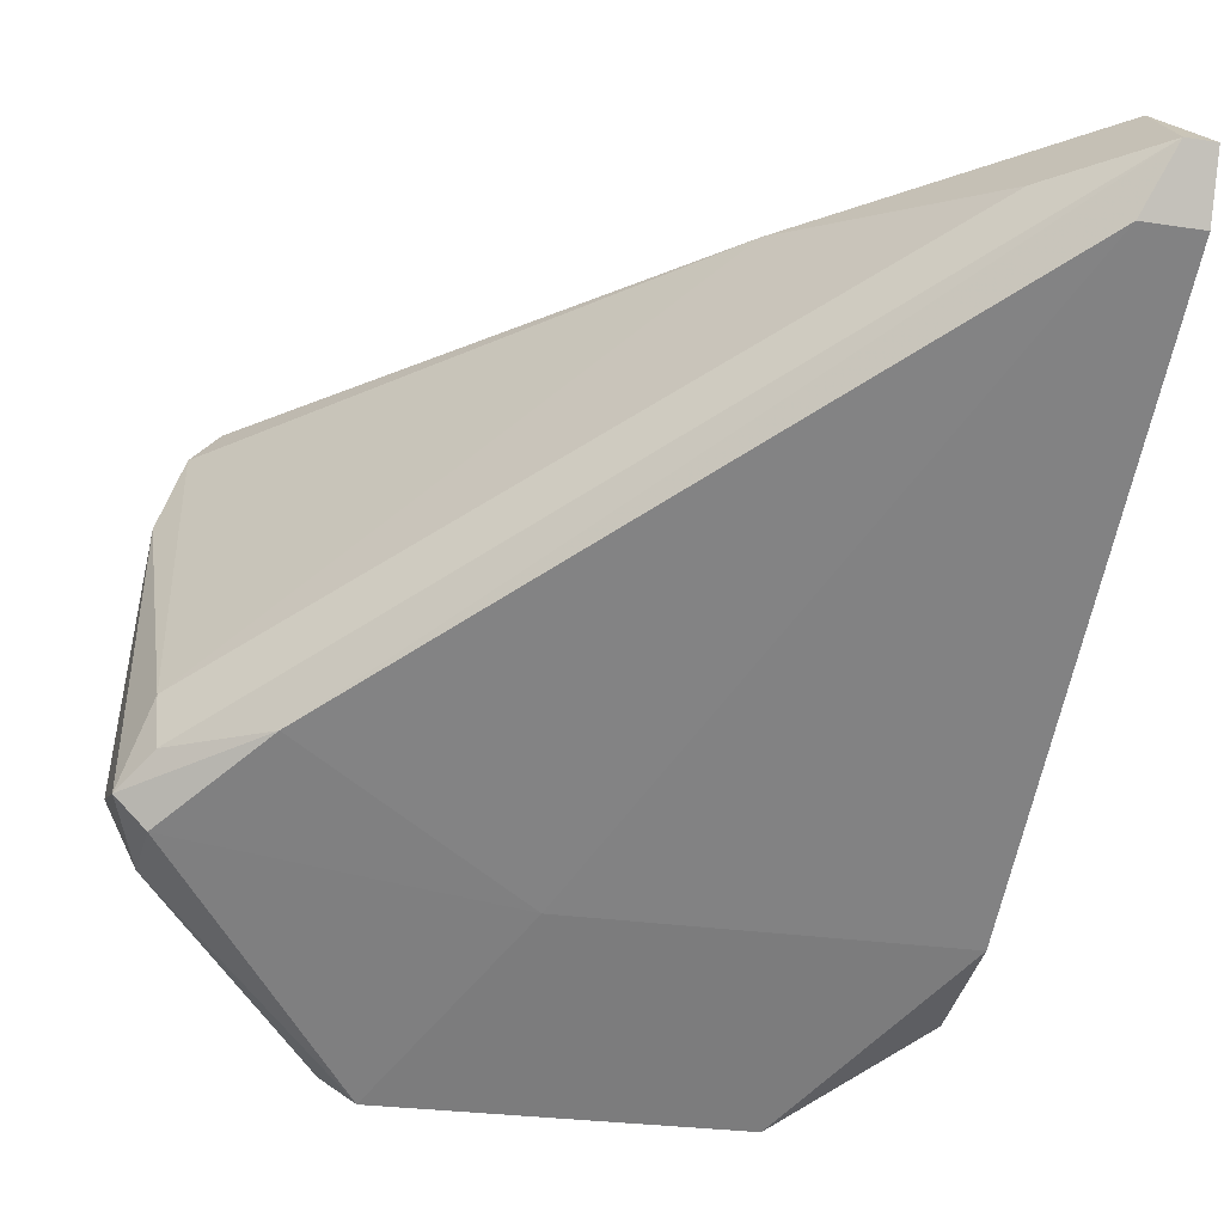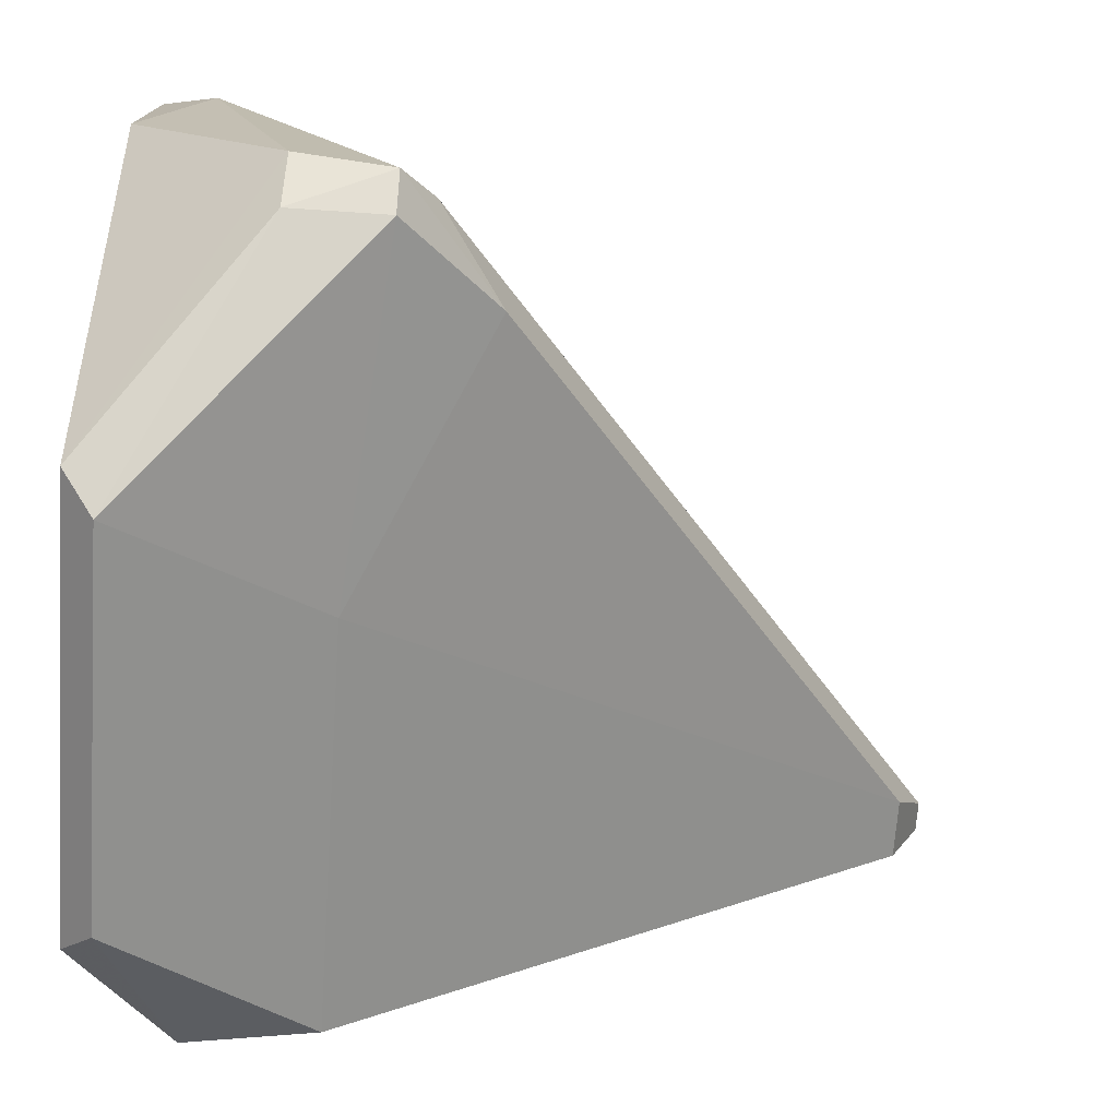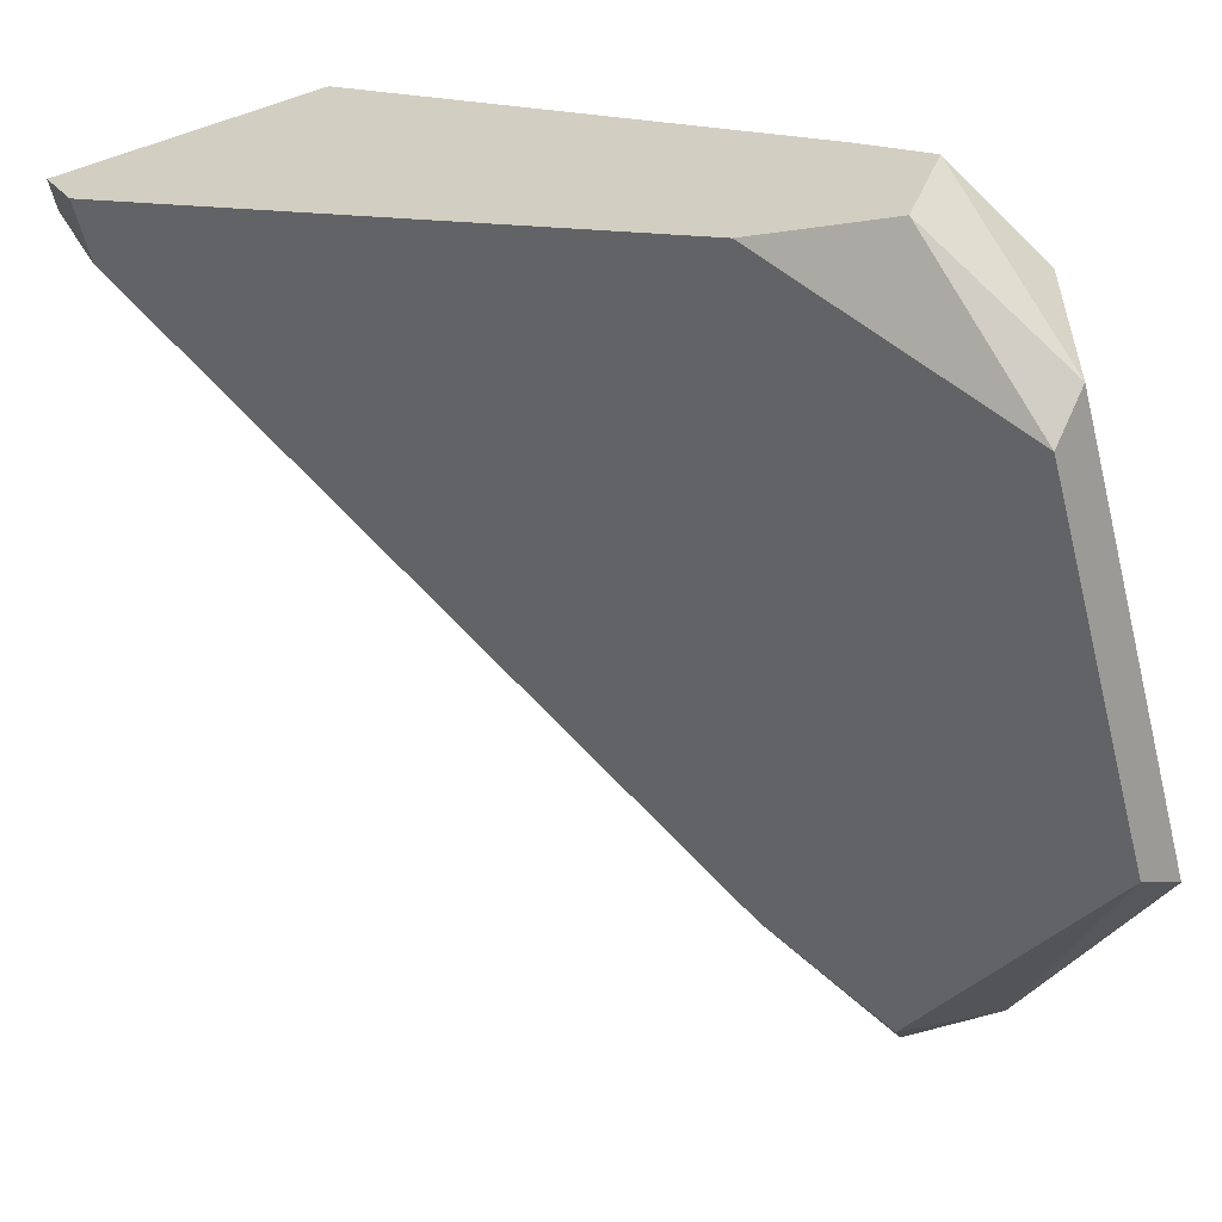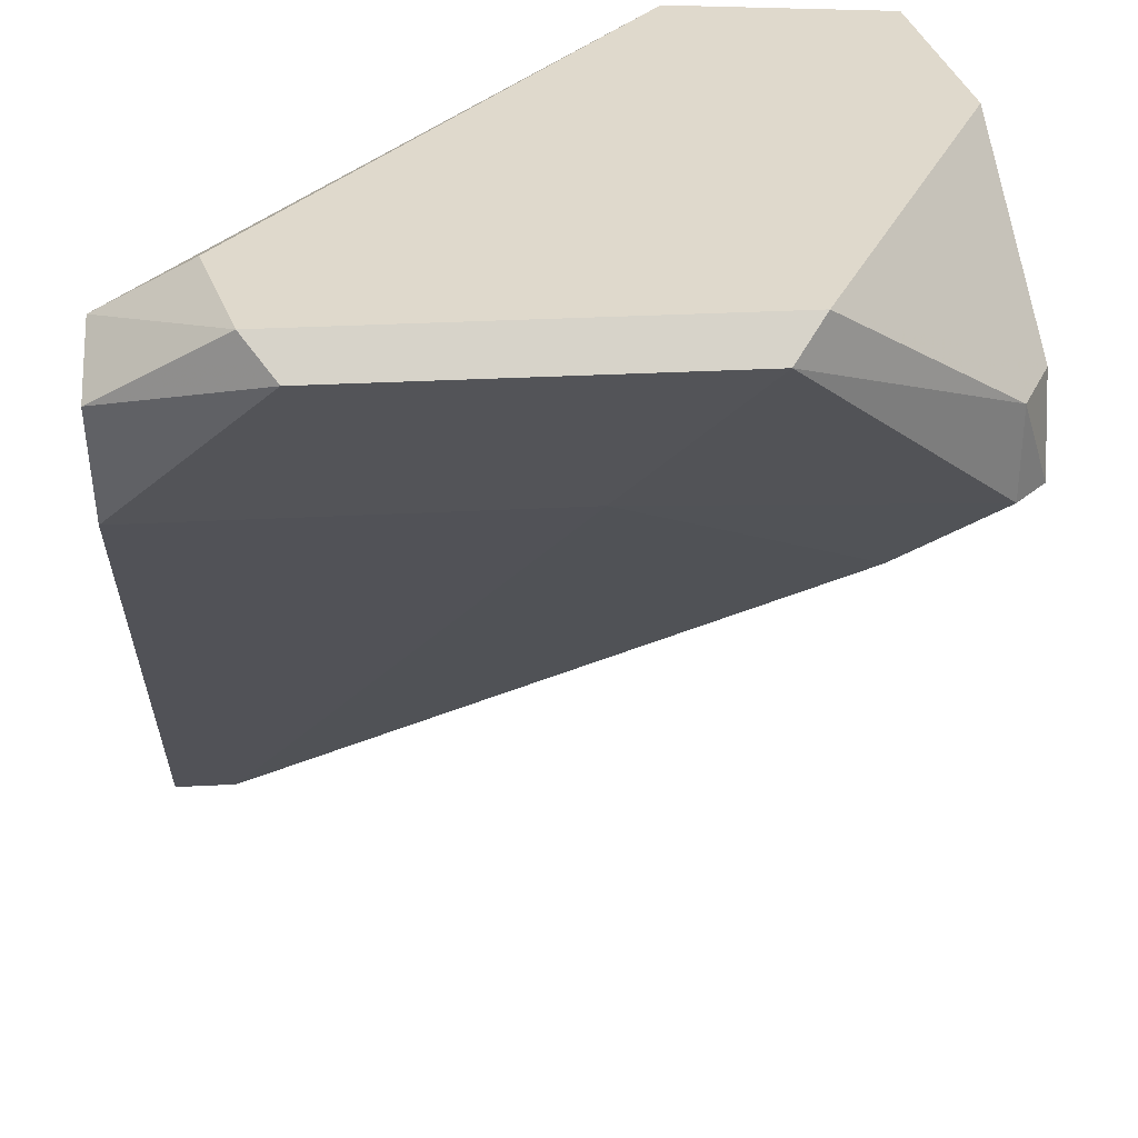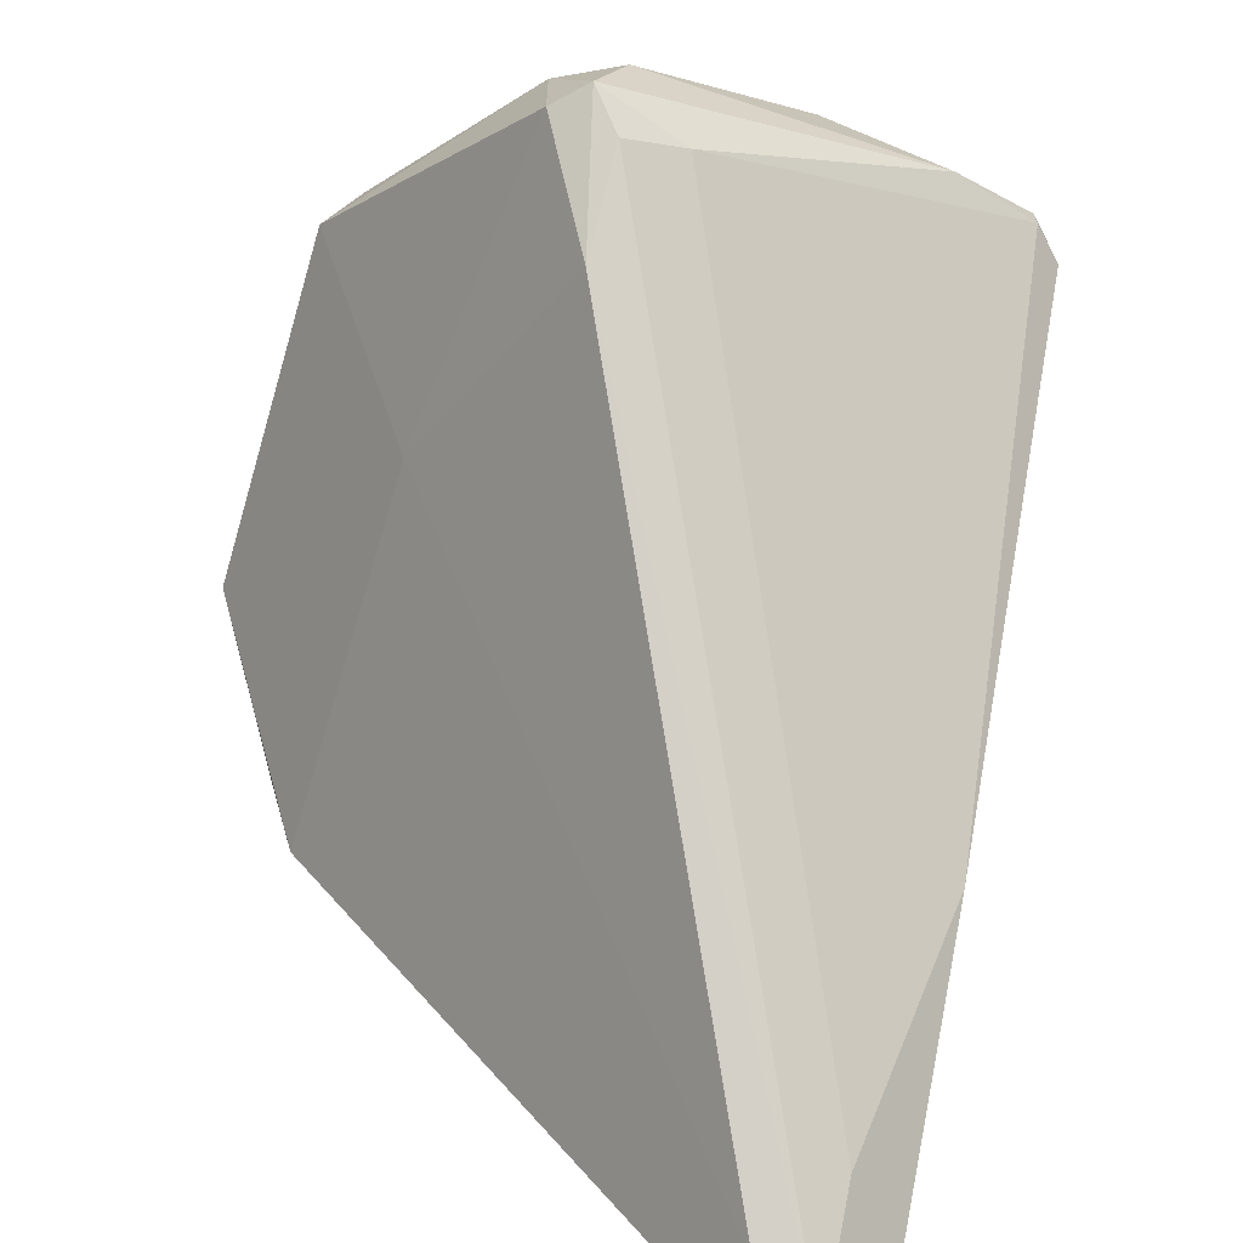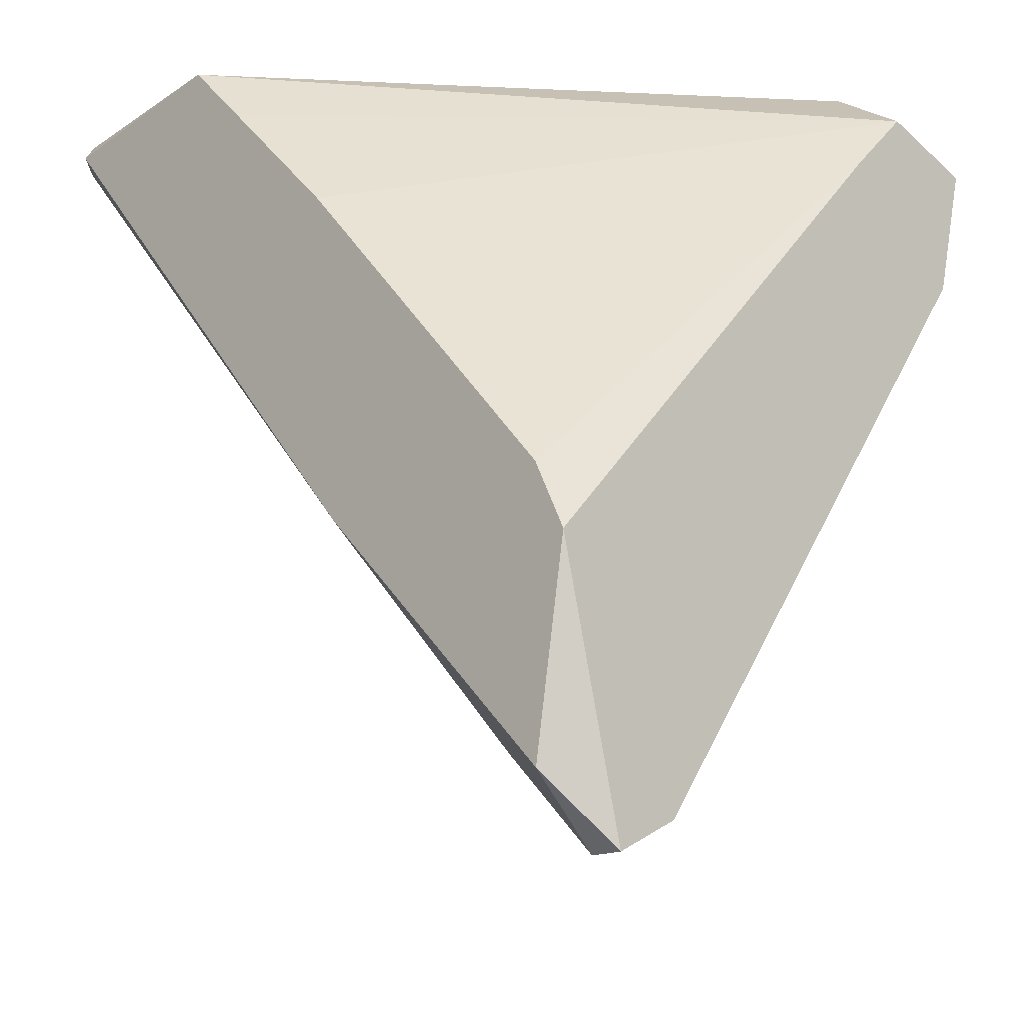
<metadata>
{"format":"obj","ext":"obj","renderer":"f3d","projection":"perspective","resolution":1024,"background":"white","views":[{"elev":-25.4,"azim":-14.0,"up":"+Z"},{"elev":-68.0,"azim":-93.9,"up":"+Z"},{"elev":-59.7,"azim":104.2,"up":"+Z"},{"elev":32.3,"azim":175.8,"up":"+Y"},{"elev":-66.1,"azim":-106.6,"up":"+Y"},{"elev":-15.7,"azim":45.4,"up":"+Y"}]}
</metadata>
<code>
v -0.02053 -0.001799 -0.009341
v -0.006515 -0.02609 -0.01121
v -0.006515 -0.01674 -0.009341
v -0.006515 -0.02422 -0.009341
v -0.009318 -0.02328 -0.01121
v -0.009318 -0.001799 -0.02802
v -0.02613 -0.002731 -0.009341
v -0.01492 -0.007403 -0.009341
v -0.00558 -0.02515 -0.01308
v -0.00558 -0.01861 -0.009341
v -0.00558 -0.0046 -0.02615
v -0.00558 -0.02609 -0.01121
v -0.00558 -0.005535 -0.02148
v -0.00558 -0.008338 -0.02522
v -0.00558 -0.003666 -0.02335
v -0.02239 -0.001799 -0.02802
v -0.008383 -0.001799 -0.02429
v -0.0252 -0.01208 -0.02242
v -0.02894 -0.006469 -0.02242
v -0.02894 -0.009272 -0.02335
v -0.028 -0.006469 -0.02429
v -0.028 -0.009272 -0.02055
v -0.028 -0.009272 -0.02429
v -0.028 -0.001799 -0.01681
v -0.028 -0.01021 -0.02242
v -0.028 -0.003666 -0.01308
v -0.01399 -0.01674 -0.009341
v -0.02706 -0.002731 -0.01027
v -0.02706 -0.001799 -0.01027
v -0.00745 -0.02515 -0.01308
v -0.01866 -0.003666 -0.009341
v -0.01025 -0.002731 -0.02896
v -0.01772 -0.008338 -0.02522
v -0.02146 -0.002731 -0.02896
f 18 2 25
f 12 13 10
f 13 12 14
f 10 31 27
f 29 6 24
f 6 29 1
f 27 31 1
f 13 14 15
f 1 31 15
f 6 34 16
f 24 6 16
f 30 12 2
f 1 29 7
f 27 1 7
f 31 10 3
f 10 13 3
f 6 1 17
f 15 6 17
f 1 15 17
f 23 20 21
f 34 23 21
f 16 34 21
f 12 10 4
f 10 27 4
f 2 12 4
f 34 6 32
f 14 34 32
f 29 24 26
f 20 22 26
f 23 34 33
f 34 14 33
f 14 30 33
f 15 14 11
f 6 15 11
f 32 6 11
f 14 32 11
f 15 31 8
f 13 15 8
f 31 3 8
f 3 13 8
f 20 23 18
f 30 2 18
f 23 33 18
f 33 30 18
f 14 12 9
f 12 30 9
f 30 14 9
f 24 16 19
f 21 20 19
f 16 21 19
f 20 26 19
f 26 24 19
f 22 27 28
f 7 29 28
f 27 7 28
f 29 26 28
f 26 22 28
f 27 22 5
f 22 2 5
f 4 27 5
f 2 4 5
f 22 20 25
f 2 22 25
f 20 18 25

</code>
